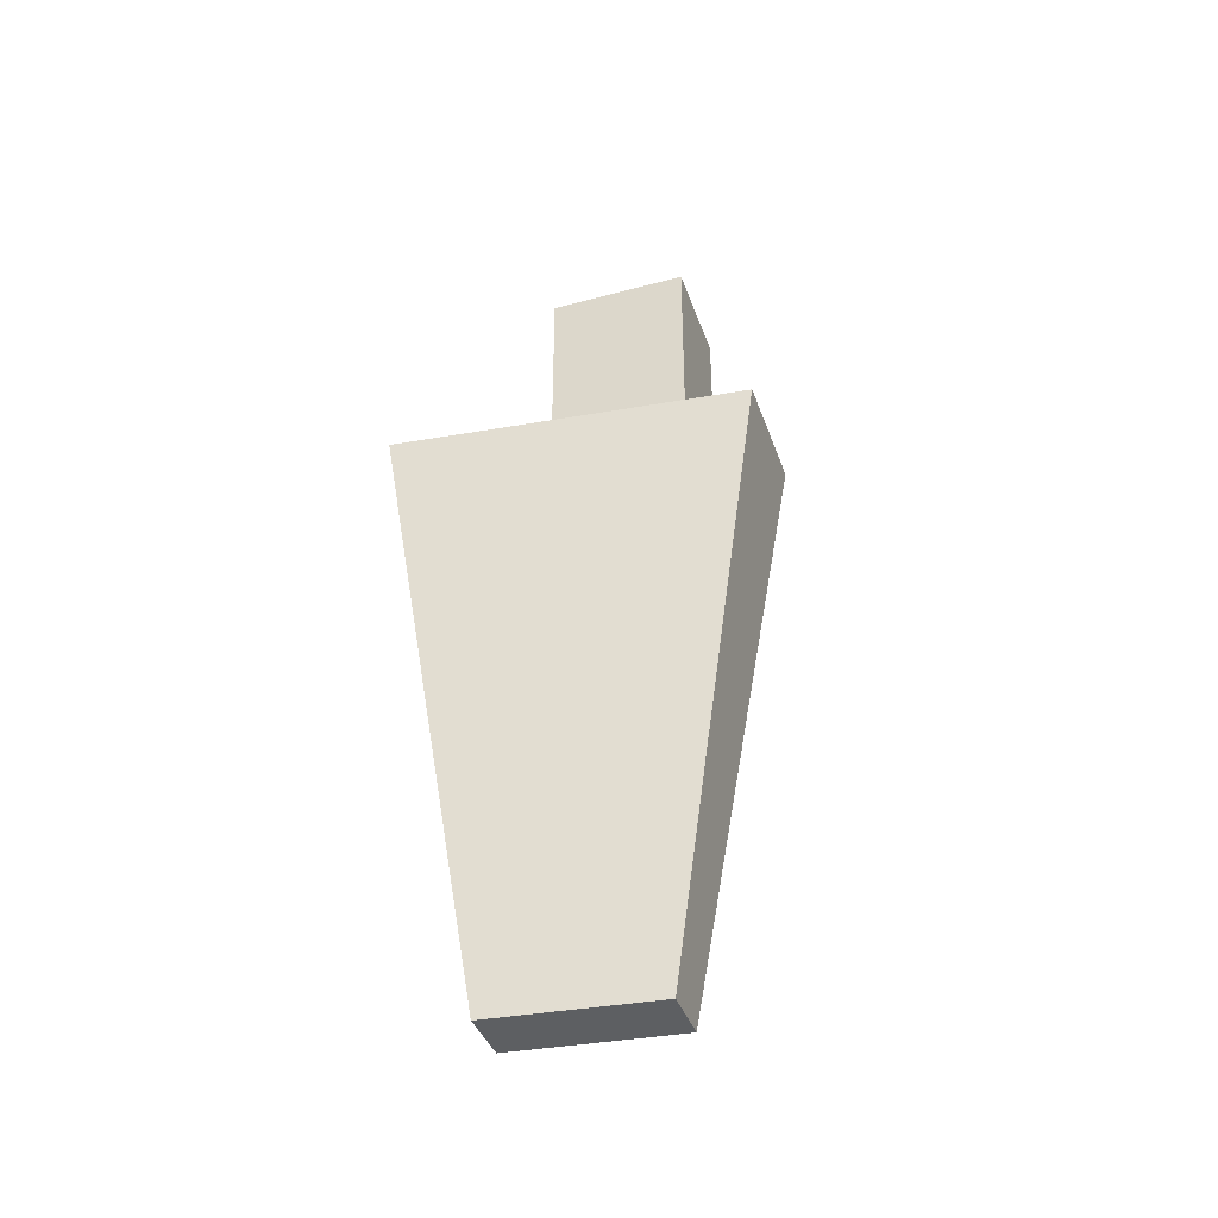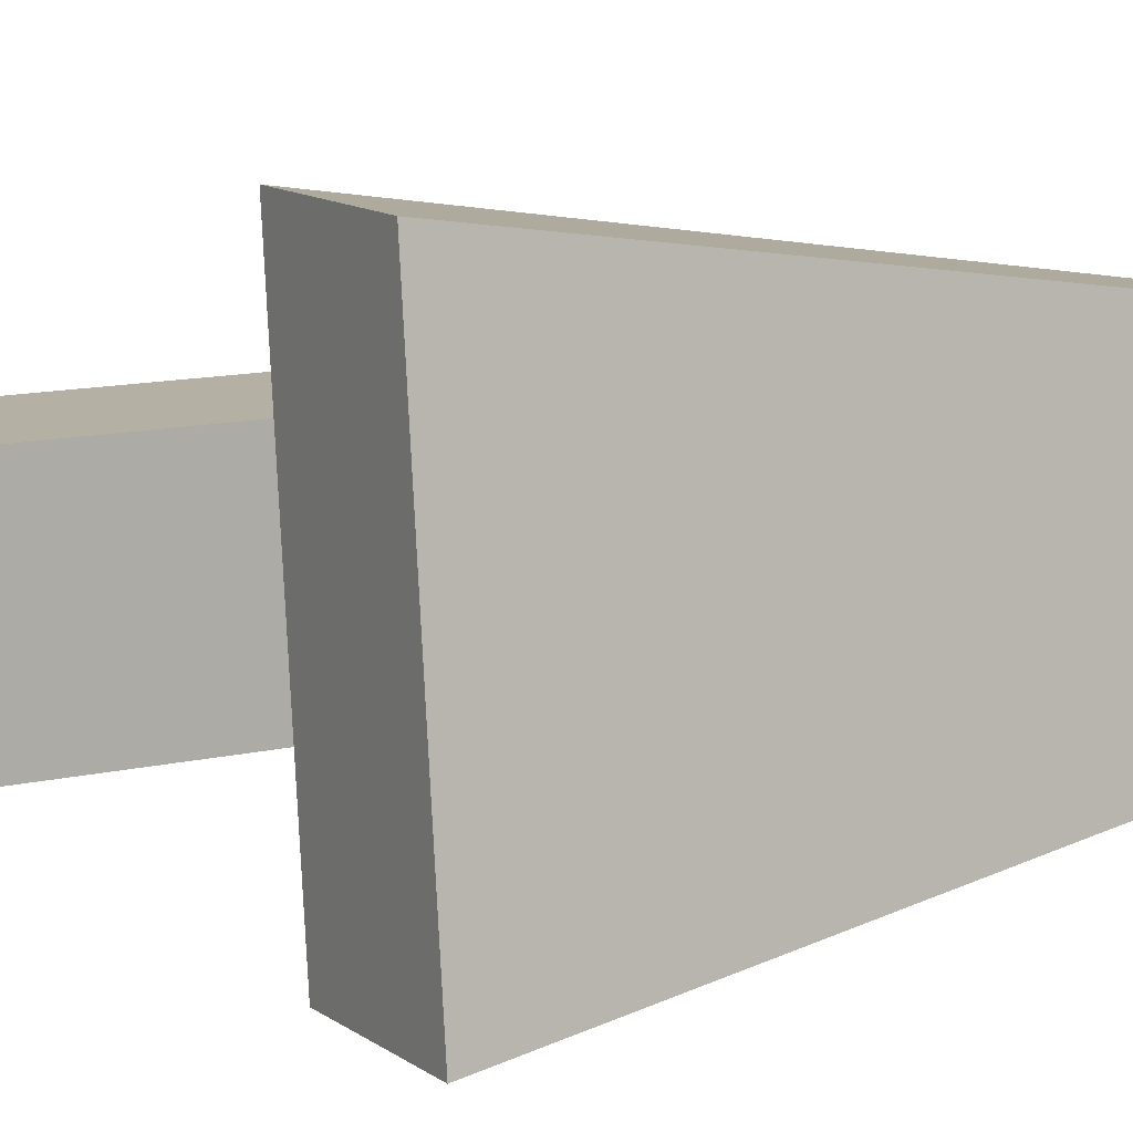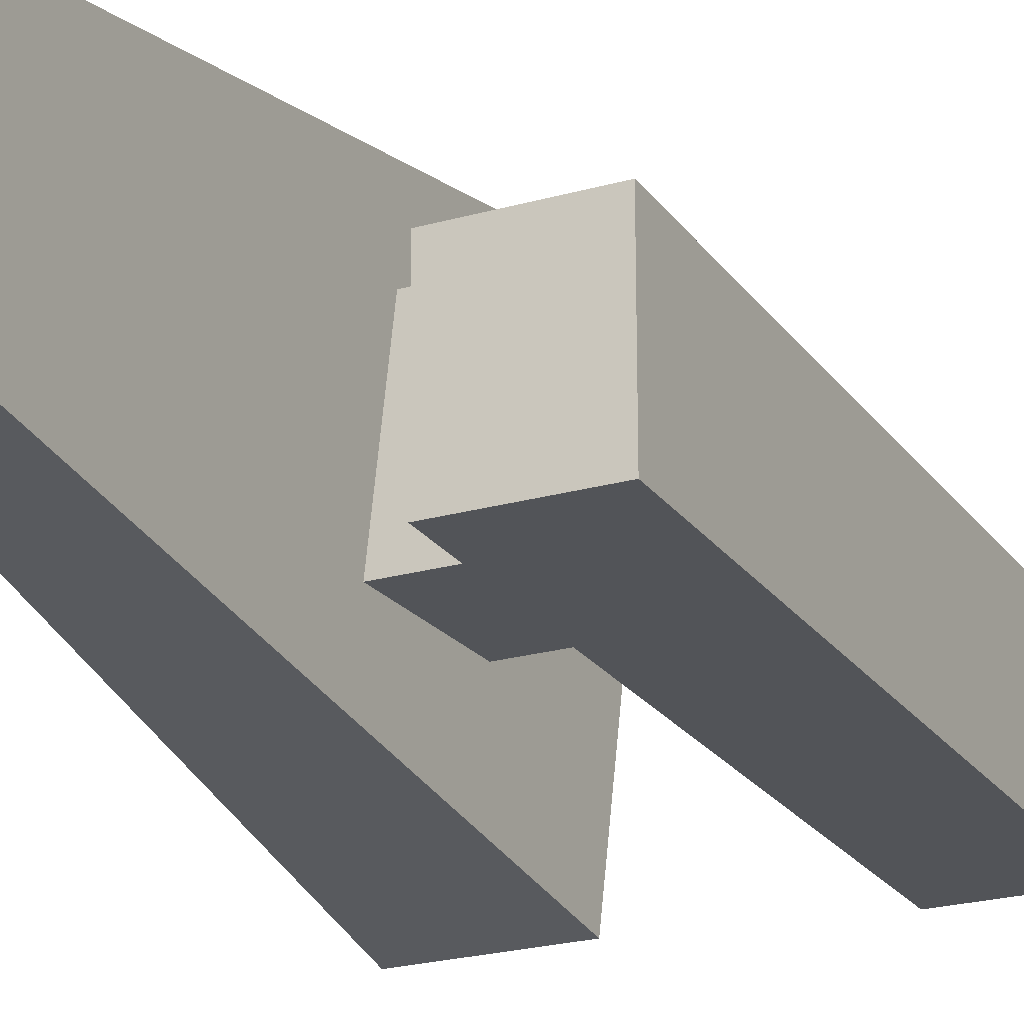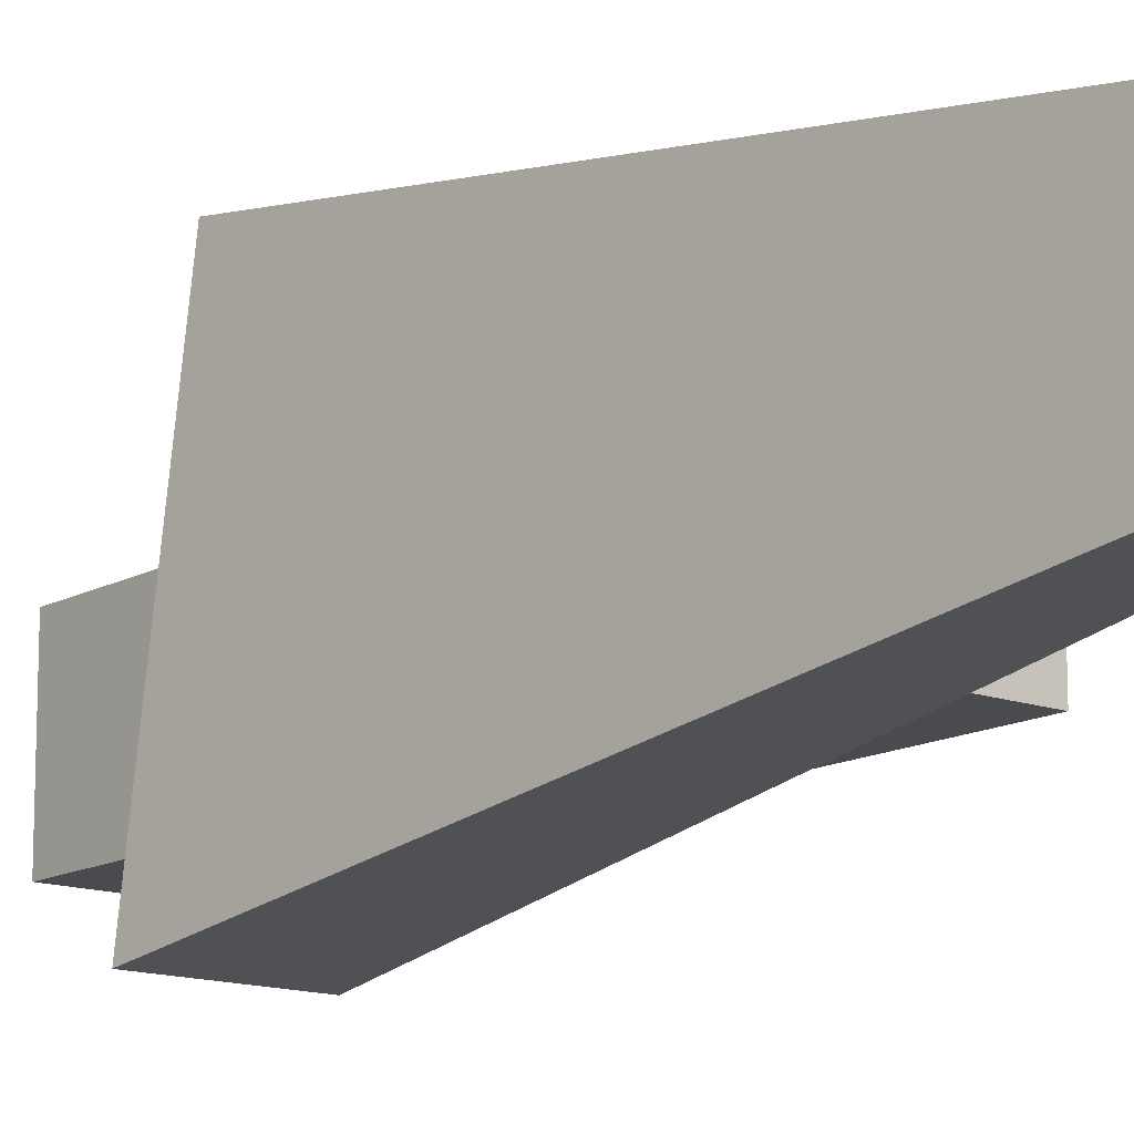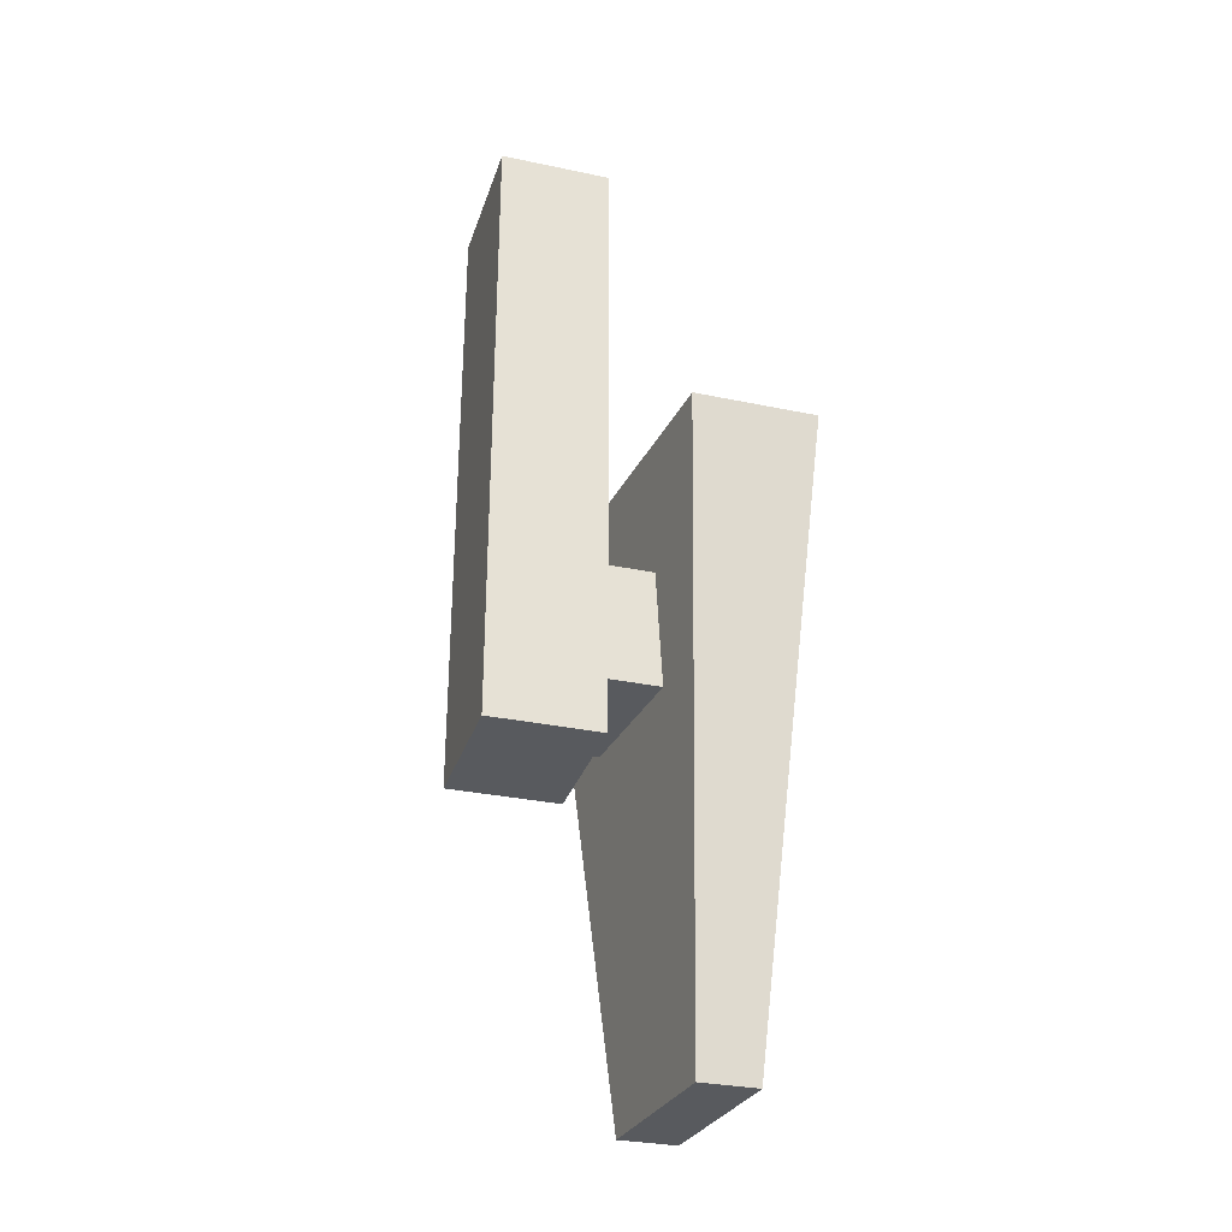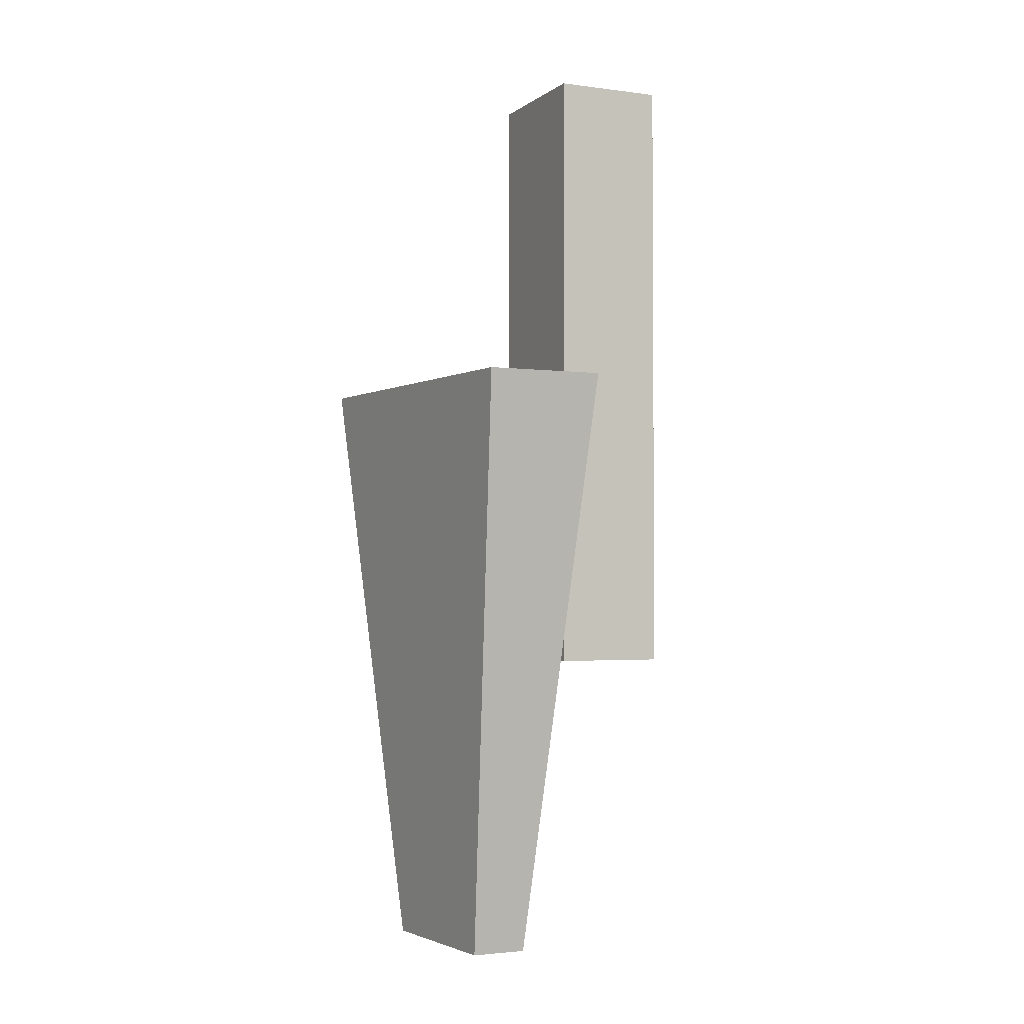
<metadata>
{"format":"obj","ext":"obj","renderer":"f3d","projection":"perspective","resolution":1024,"background":"white","views":[{"elev":-39.5,"azim":-71.6,"up":"+Y"},{"elev":11.6,"azim":-120.3,"up":"+Z"},{"elev":-22.8,"azim":26.0,"up":"+Z"},{"elev":-13.8,"azim":-39.2,"up":"+Z"},{"elev":-31.0,"azim":163.2,"up":"+Y"},{"elev":-2.5,"azim":-24.8,"up":"+Y"}]}
</metadata>
<code>
g default
v -1.08 2.561 -0.1256
v -0.8862 2.561 -0.1256
v -1.08 1.462 -0.1256
v -0.8862 1.462 -0.1256
v -1.08 1.462 0.1256
v -0.8862 1.462 0.1256
v -1.08 2.561 0.1256
v -0.8862 2.561 0.1256
v -1.08 1.758 -0.1256
v -0.8862 1.758 -0.1256
v -0.8862 1.758 0.1256
v -1.08 1.758 0.1256
v -1.08 1.555 0.1256
v -0.8862 1.555 0.1256
v -0.8862 1.555 -0.1256
v -1.08 1.555 -0.1256
v -1.185 1.758 0.1256
v -1.185 1.758 -0.1256
v -1.185 1.555 -0.1256
v -1.185 1.555 0.1256
v -1.374 1.985 -0.3016
v -1.163 1.985 -0.3016
v -1.3 0.932 -0.1395
v -1.202 0.932 -0.1395
v -1.27 0.932 0.1395
v -1.172 0.932 0.1395
v -1.309 1.985 0.3016
v -1.098 1.985 0.3016
g pCube7
f 9 10 16
f 16 10 15
f 3 4 5
f 5 4 6
f 13 14 12
f 12 14 11
f 7 8 1
f 1 8 2
f 10 11 15
f 15 11 14
f 17 18 20
f 20 18 19
f 1 2 9
f 9 2 10
f 2 8 10
f 10 8 11
f 12 11 7
f 7 11 8
f 7 1 12
f 12 1 9
f 5 6 13
f 13 6 14
f 15 14 4
f 4 14 6
f 16 15 3
f 3 15 4
f 13 16 5
f 5 16 3
f 12 9 17
f 17 9 18
f 9 16 18
f 18 16 19
f 16 13 19
f 19 13 20
f 13 12 20
f 20 12 17
f 21 22 23
f 23 22 24
f 23 24 25
f 25 24 26
f 25 26 27
f 27 26 28
f 28 22 27
f 27 22 21
f 28 26 22
f 22 26 24
f 21 23 27
f 27 23 25

</code>
